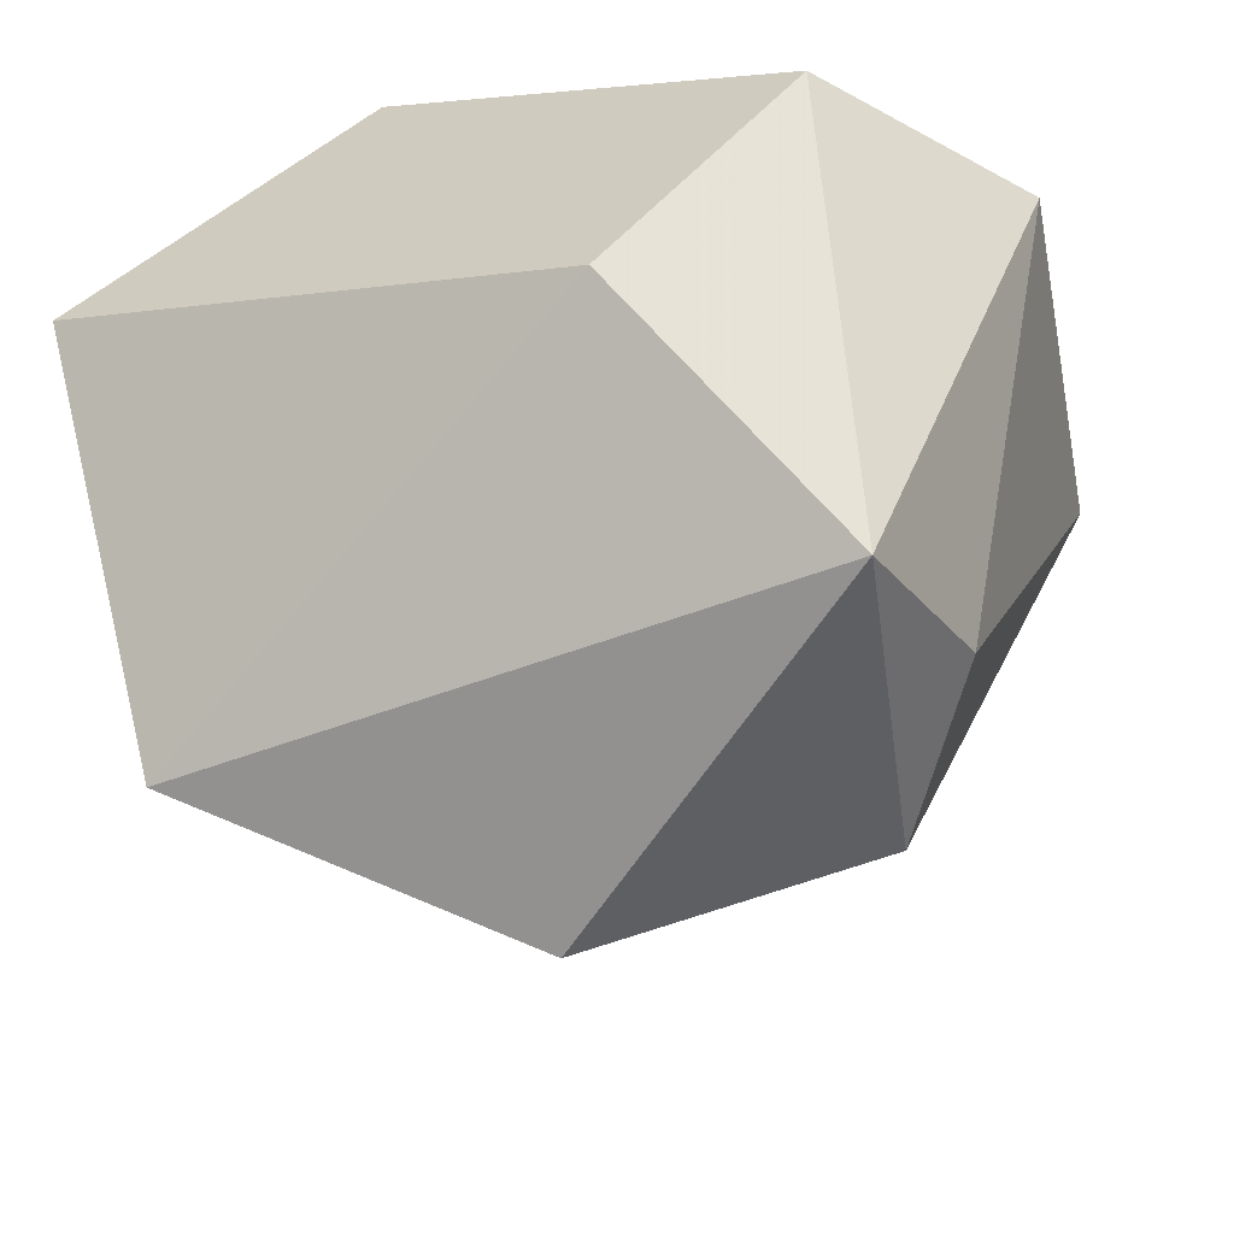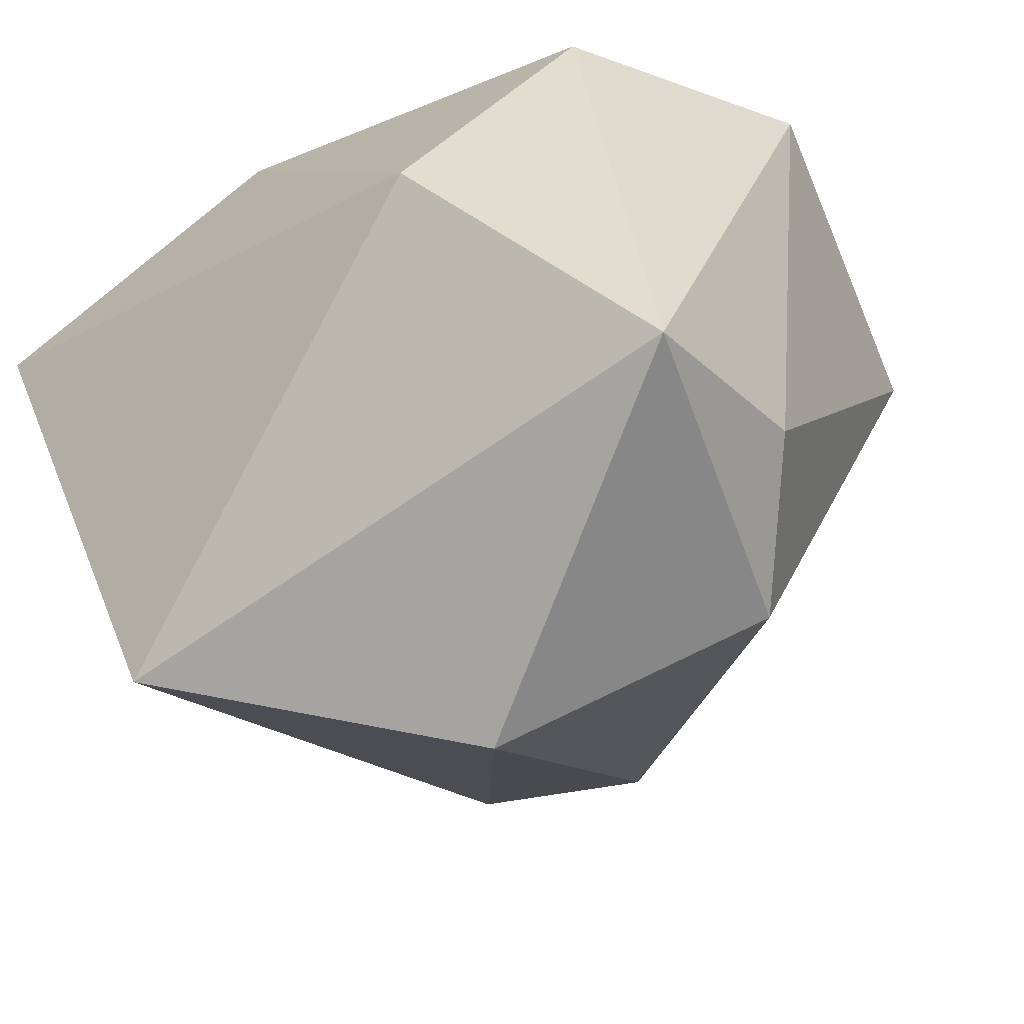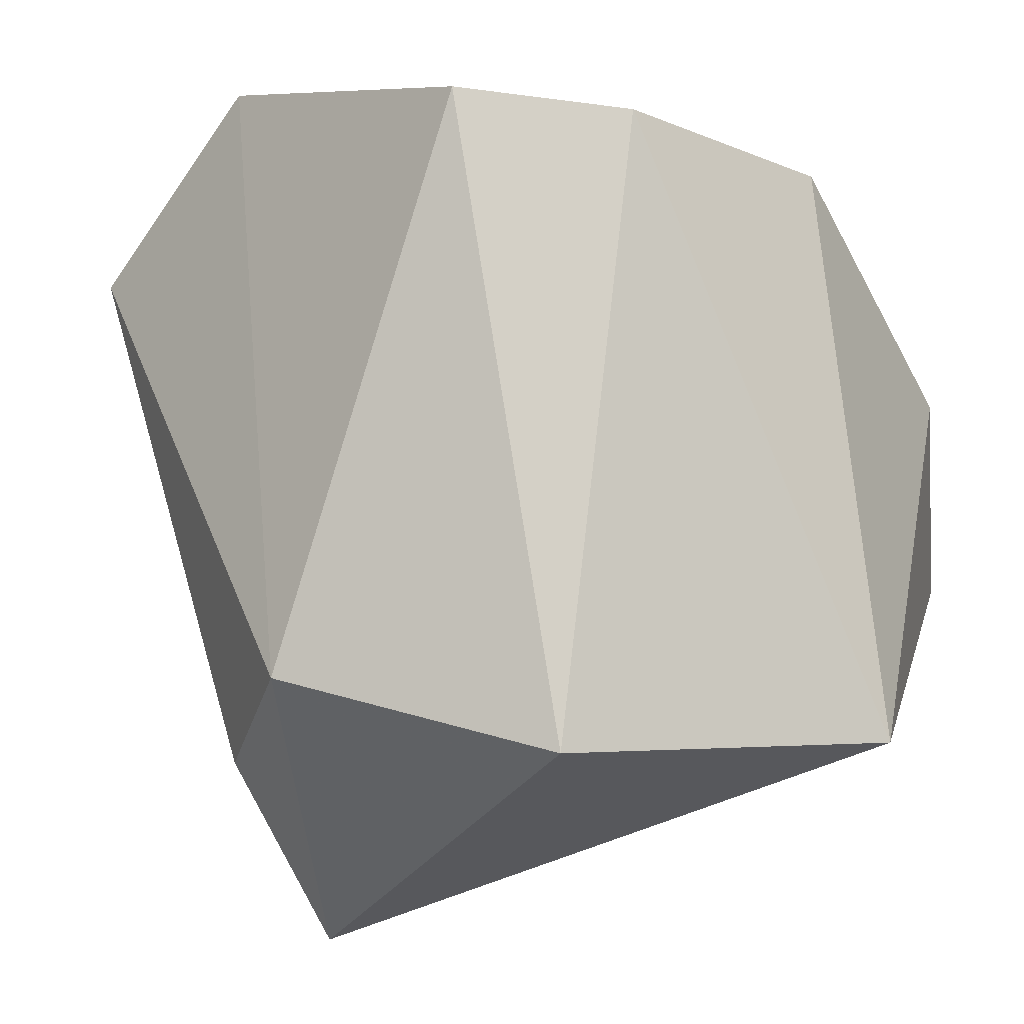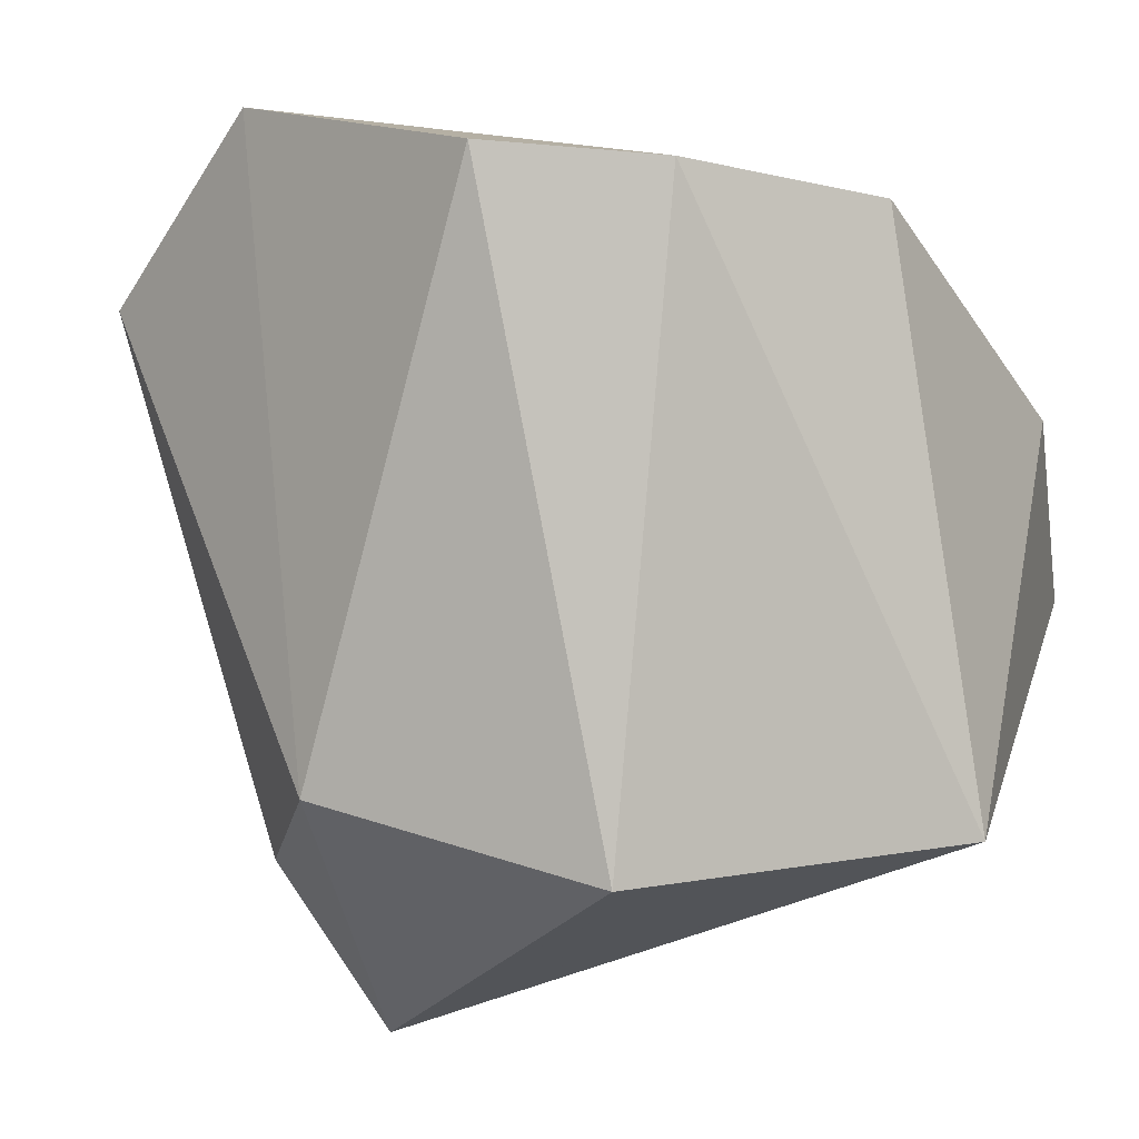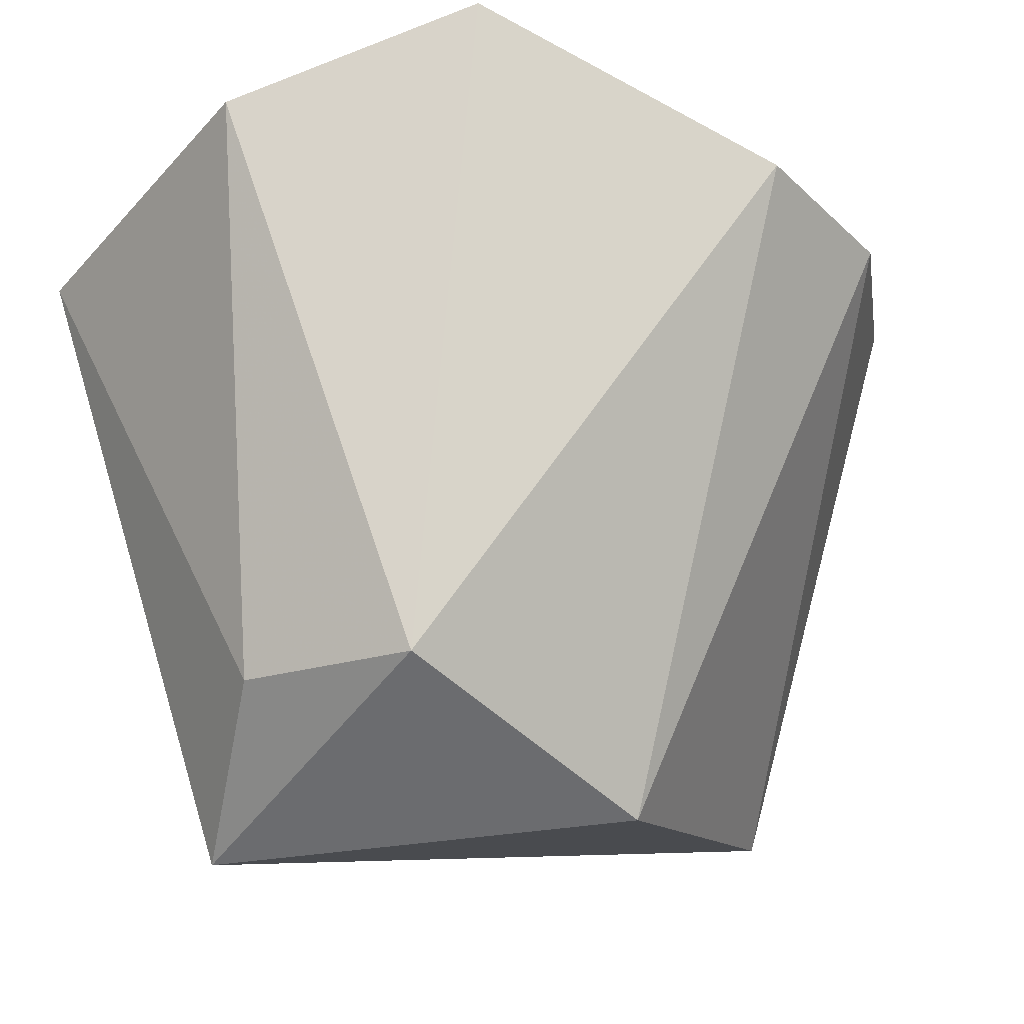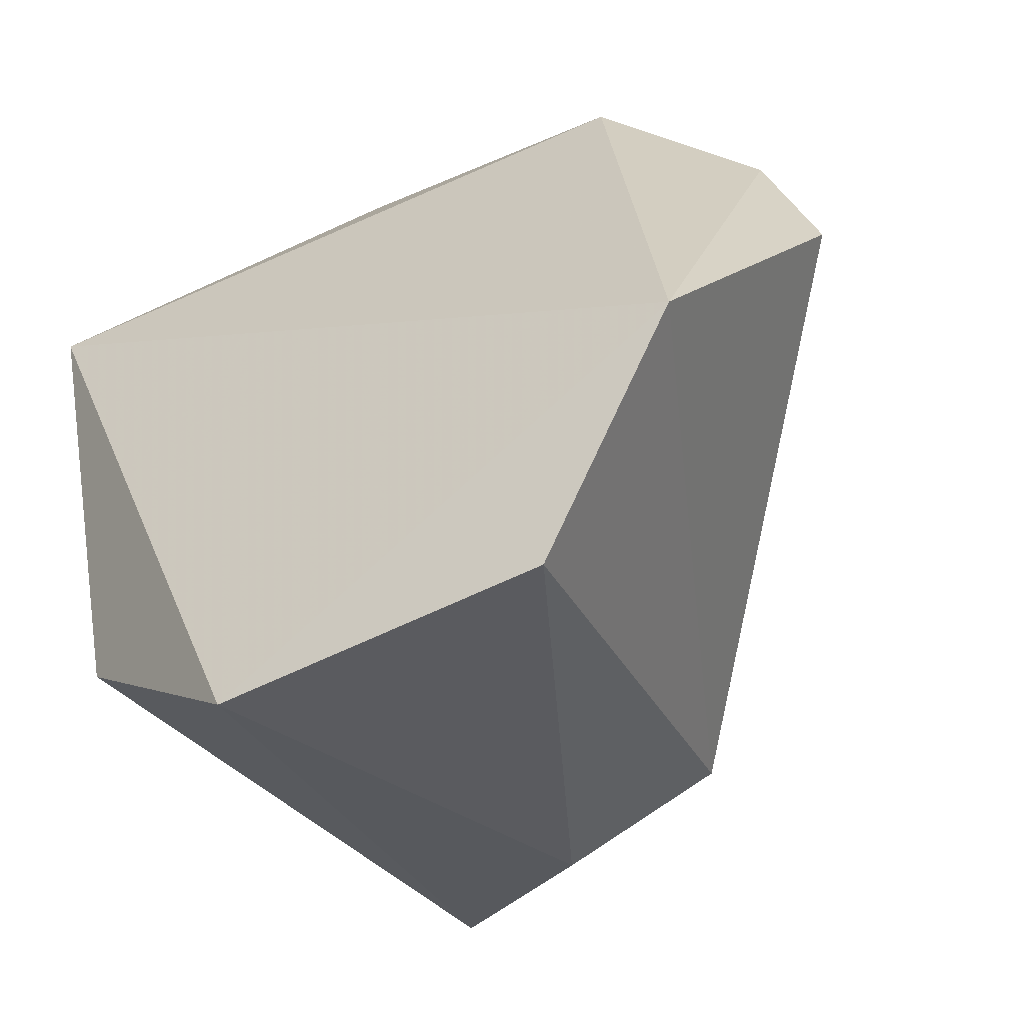
<metadata>
{"format":"obj","ext":"obj","renderer":"f3d","projection":"perspective","resolution":1024,"background":"white","views":[{"elev":-64.4,"azim":103.6,"up":"+Y"},{"elev":-75.0,"azim":115.7,"up":"+Y"},{"elev":-34.5,"azim":-77.1,"up":"+Y"},{"elev":-24.2,"azim":-73.1,"up":"+Y"},{"elev":-26.1,"azim":-124.0,"up":"+Y"},{"elev":-49.1,"azim":-160.7,"up":"+Z"}]}
</metadata>
<code>
g Generated convex submesh 1
v 0.1529 -0.08714 -0.02629
v -0.1656 0.08537 0.01652
v 0.1388 0.02374 0.1653
v 0.08054 0.08804 -0.1714
v -0.04677 -0.144 0.03135
v 0.1605 0.113 0.04973
v 0.005467 -0.1016 -0.1144
v -0.07711 0.09089 0.1437
v -0.1153 0.1494 -0.08926
v 0.02665 -0.1137 0.1477
v 0.06974 -0.1527 -0.09089
v -0.05787 -0.1033 -0.07928
v -0.05307 0.109 -0.1653
v 0.1545 0.05557 -0.1011
v -0.1434 0.07982 0.0829
v 0.04446 0.05773 0.1769
g Generated convex submesh 1_0
f 16 8 10
f 6 3 1
f 9 8 6
f 9 6 4
f 10 1 3
f 11 7 4
f 11 1 10
f 11 10 5
f 12 5 2
f 12 2 9
f 12 7 11
f 12 11 5
f 13 4 7
f 13 9 4
f 13 7 12
f 13 12 9
f 14 6 1
f 14 4 6
f 14 1 11
f 14 11 4
f 15 2 5
f 15 8 9
f 15 9 2
f 15 5 10
f 15 10 8
f 16 3 6
f 16 6 8
f 16 10 3

</code>
